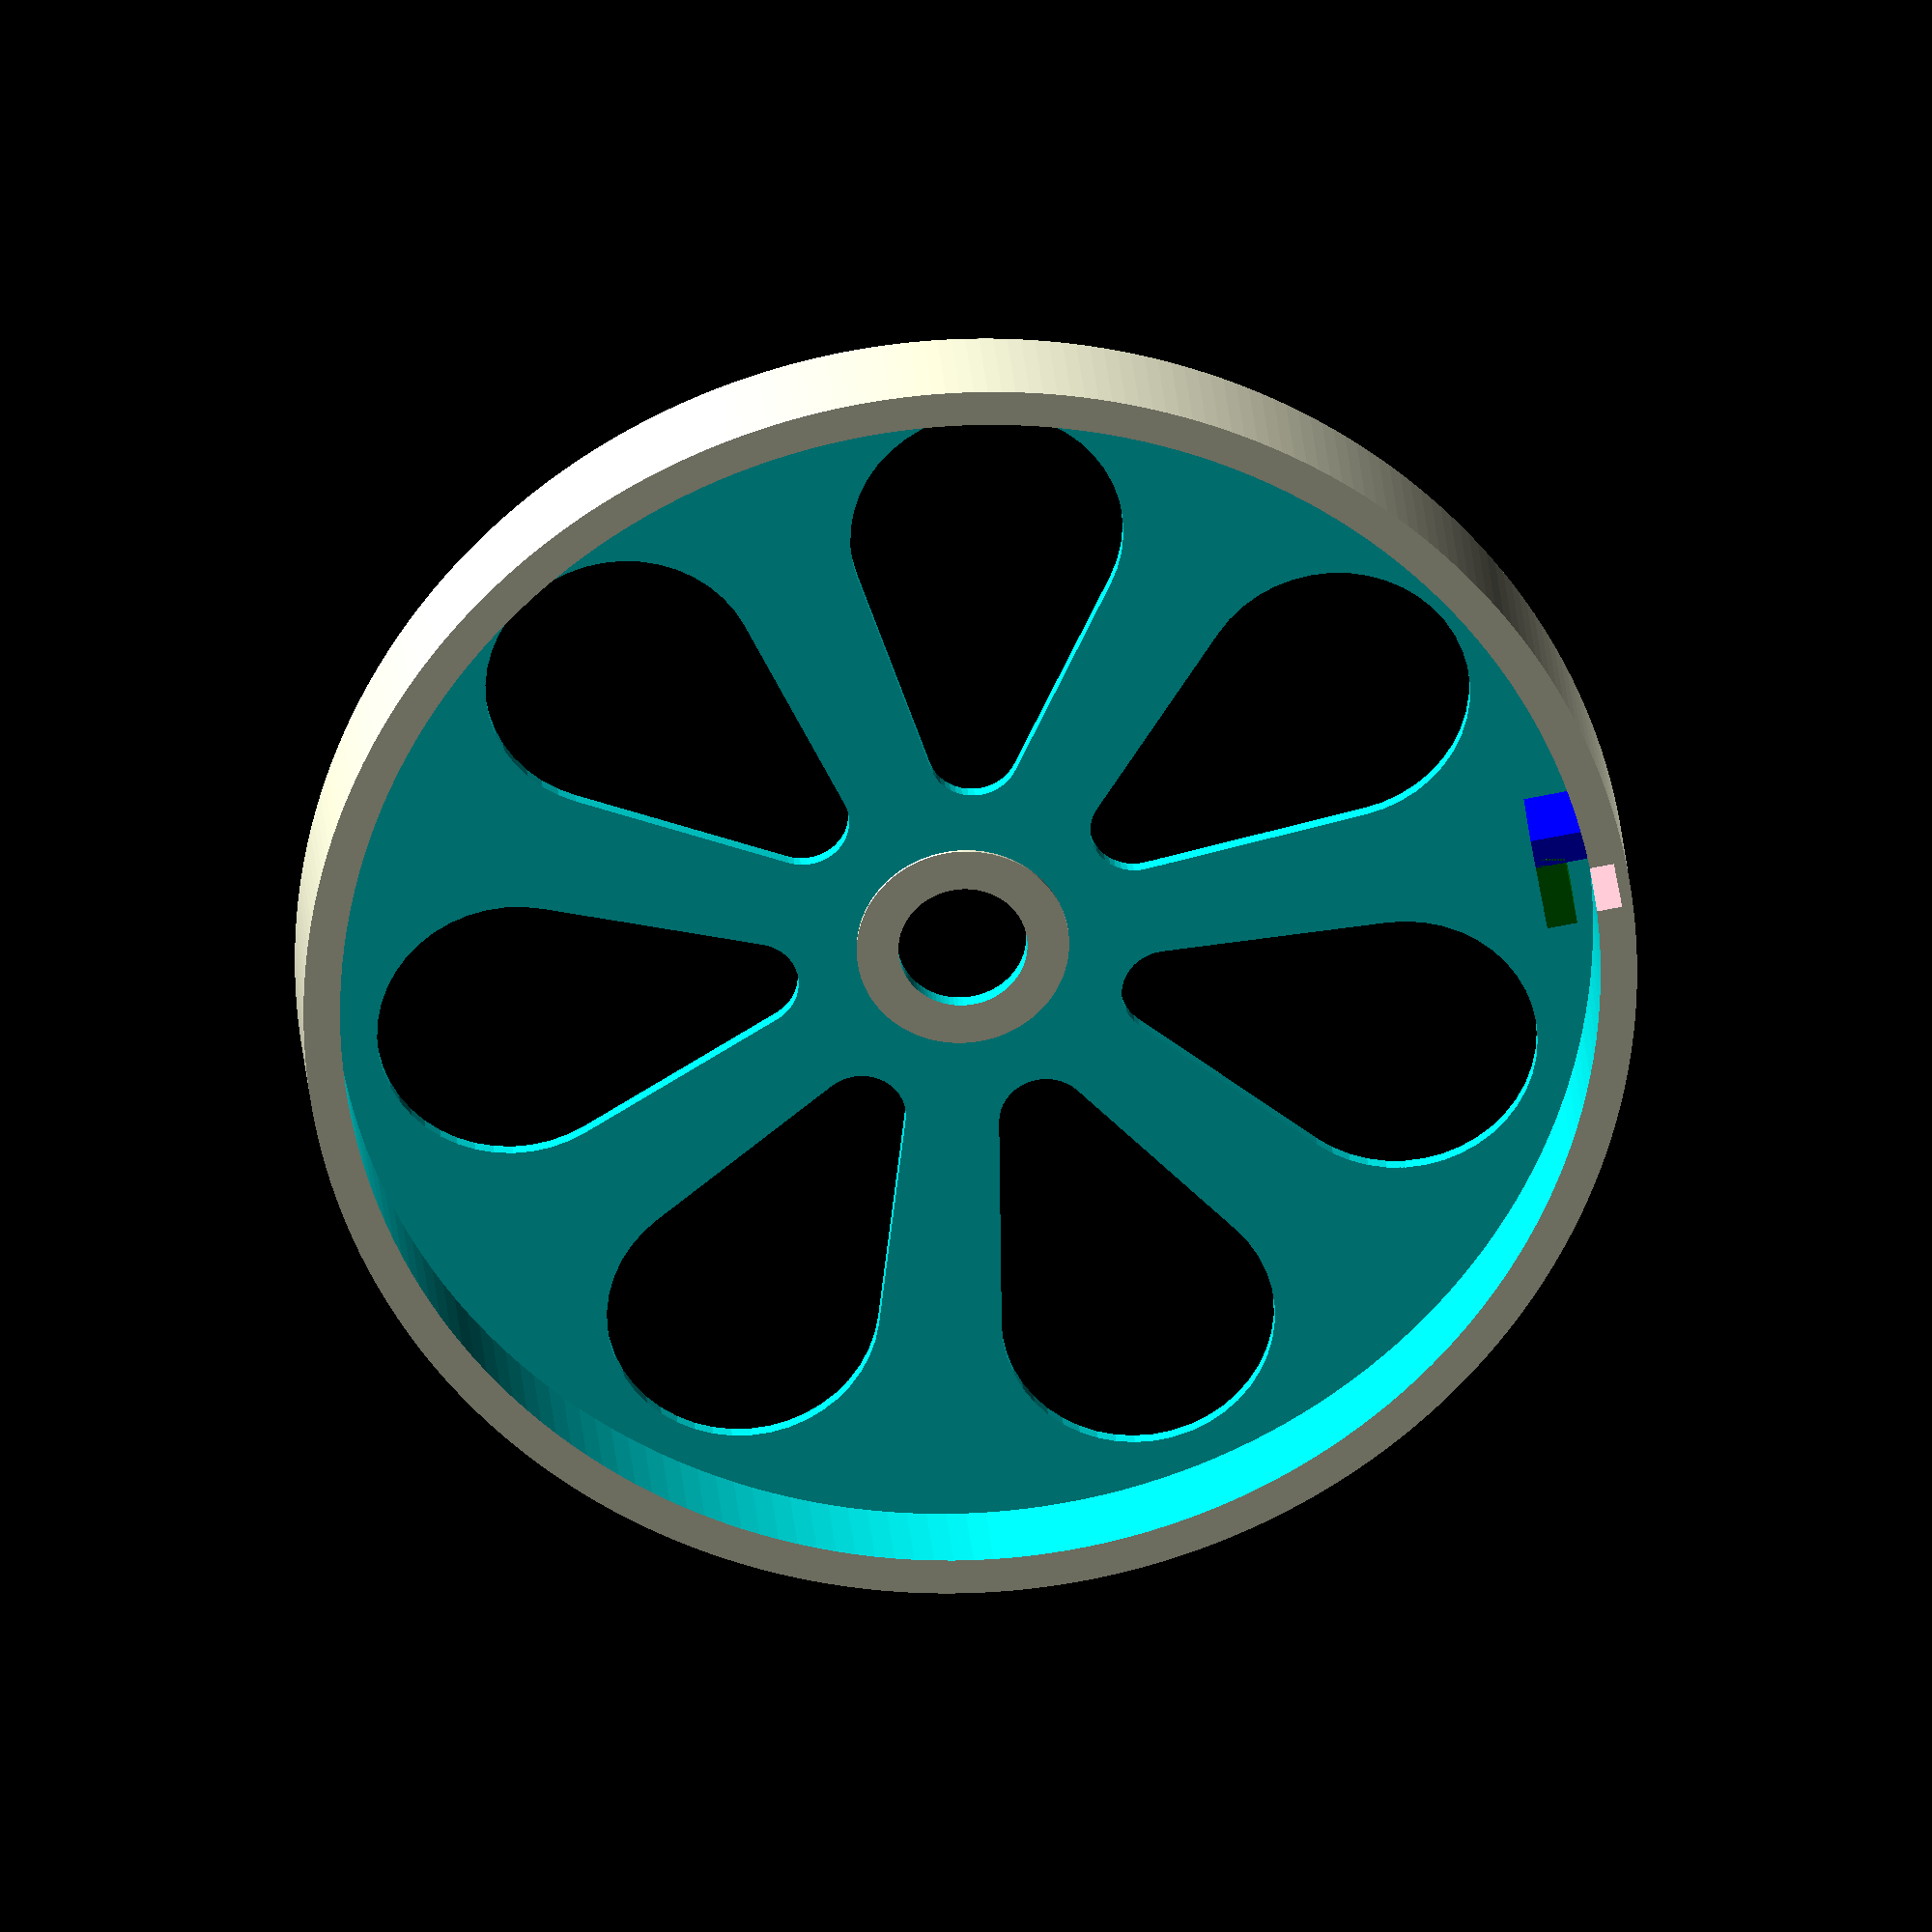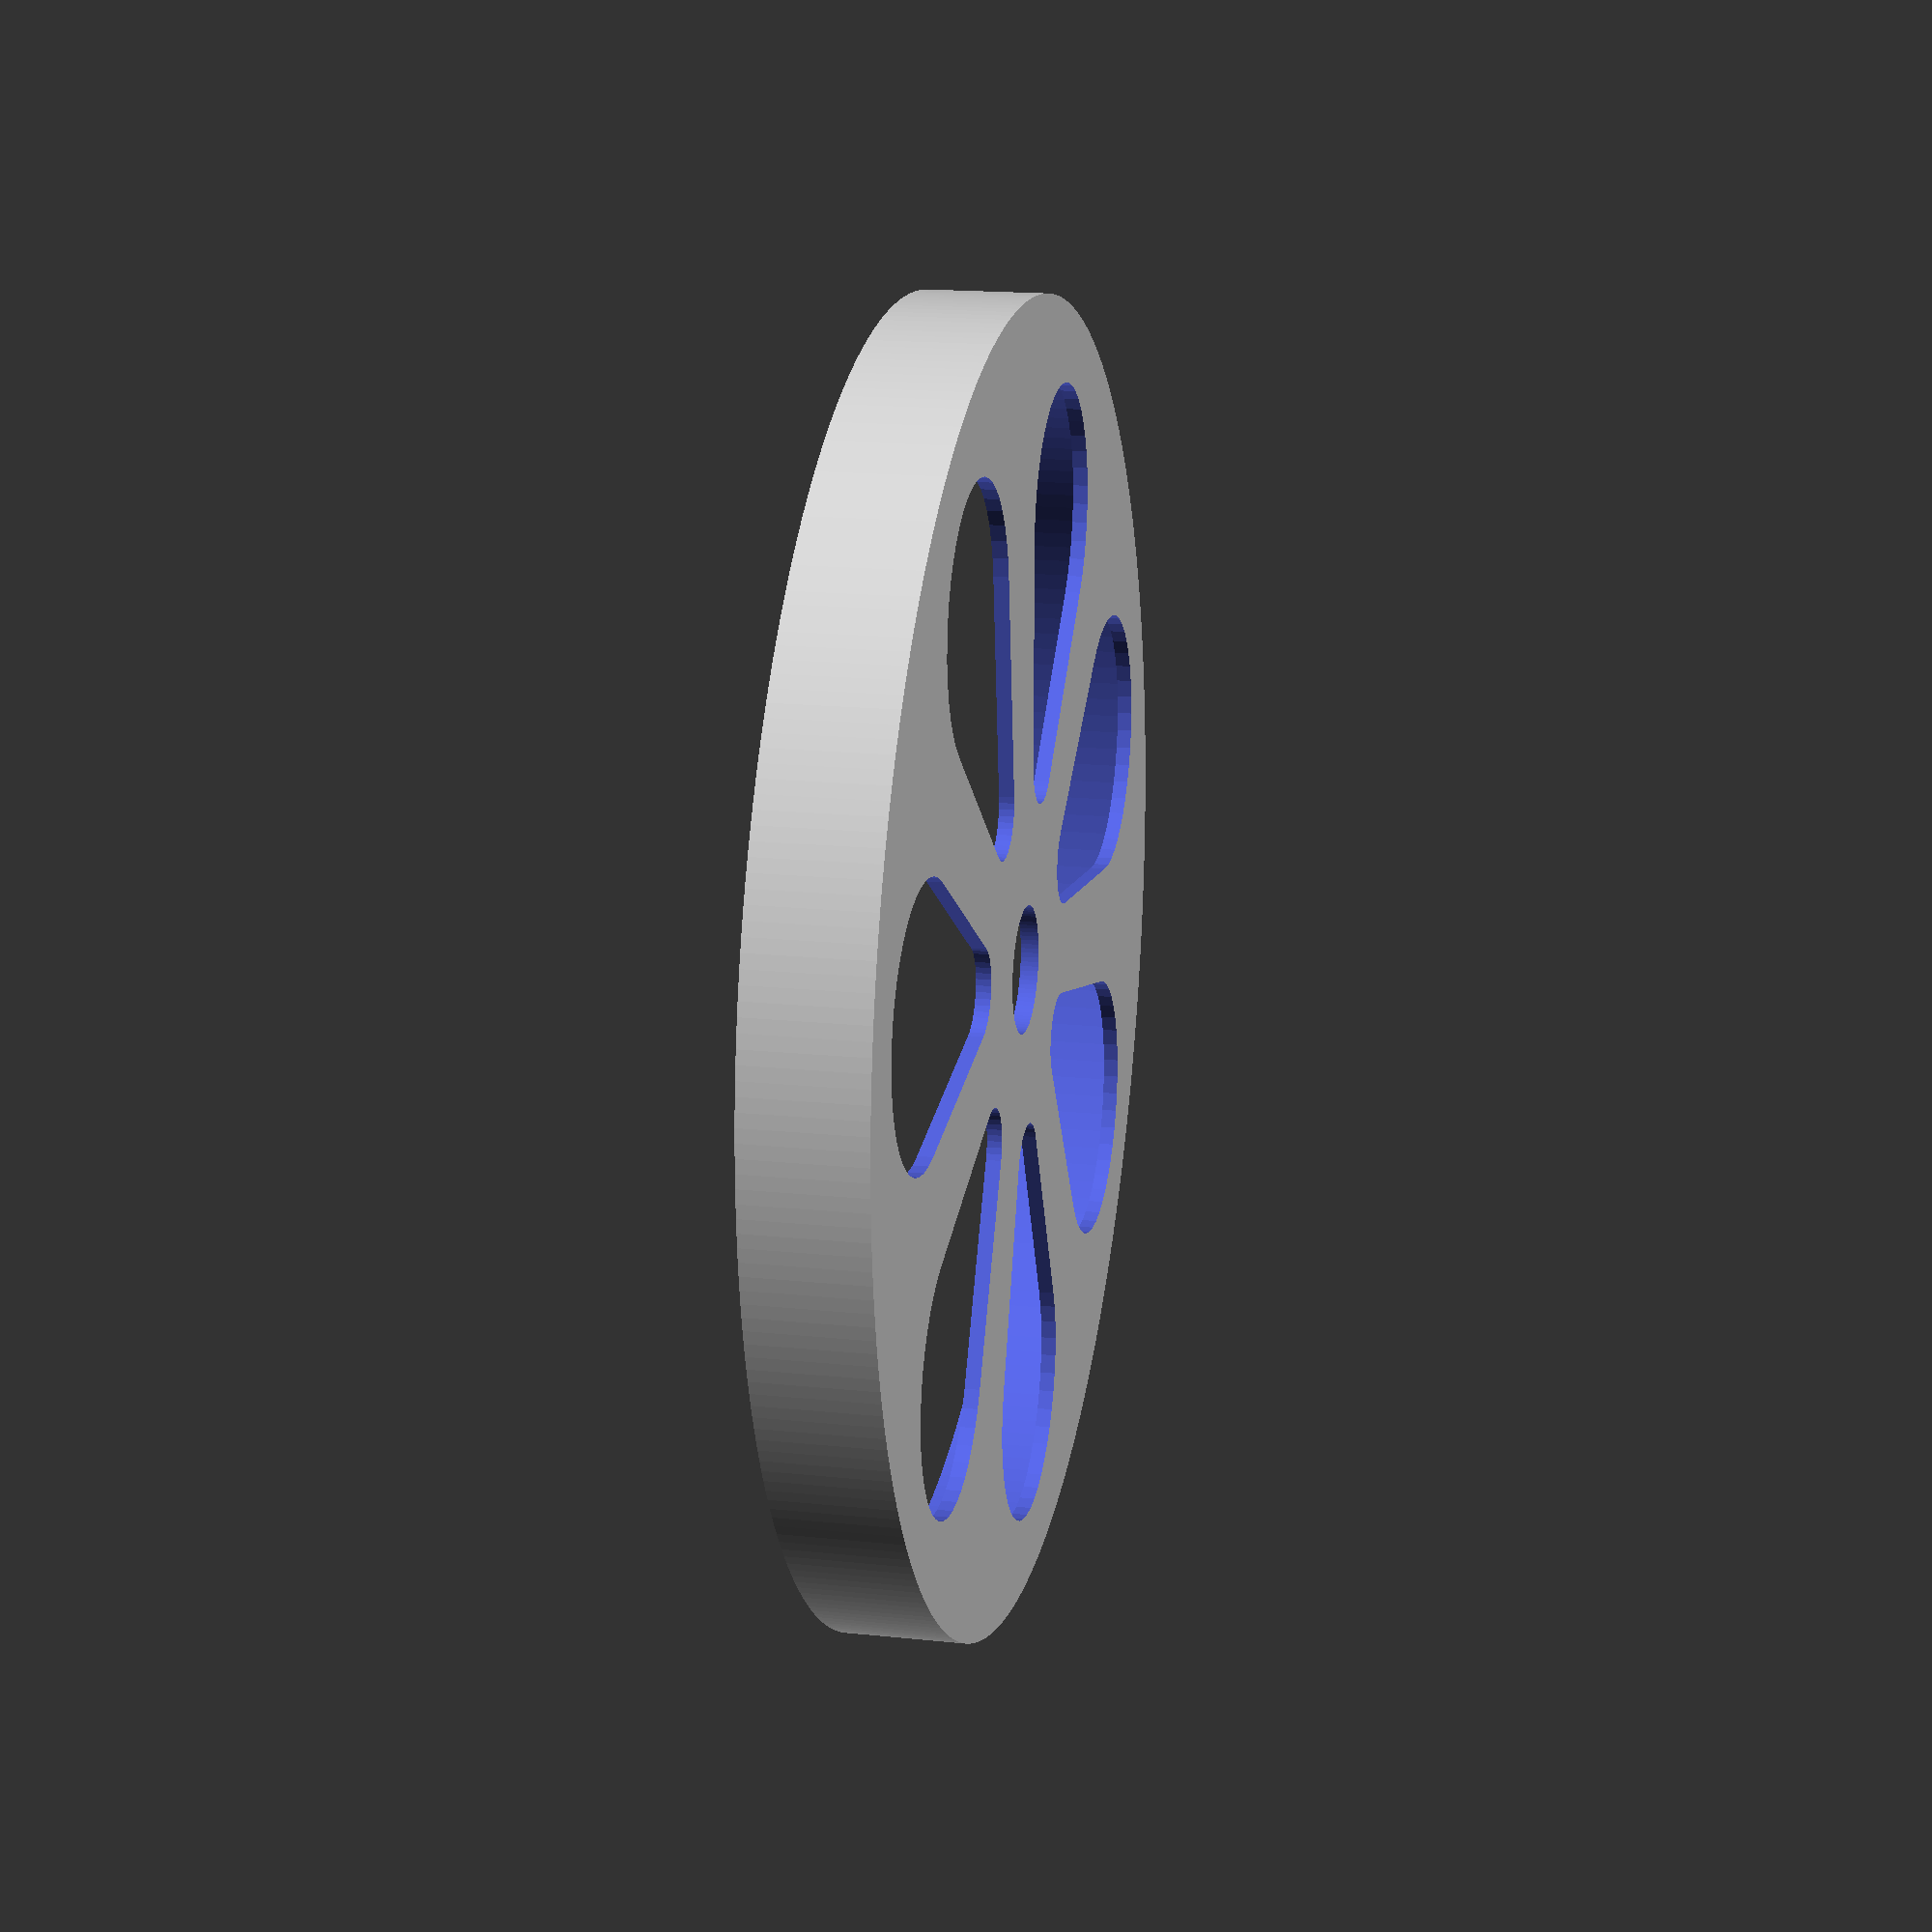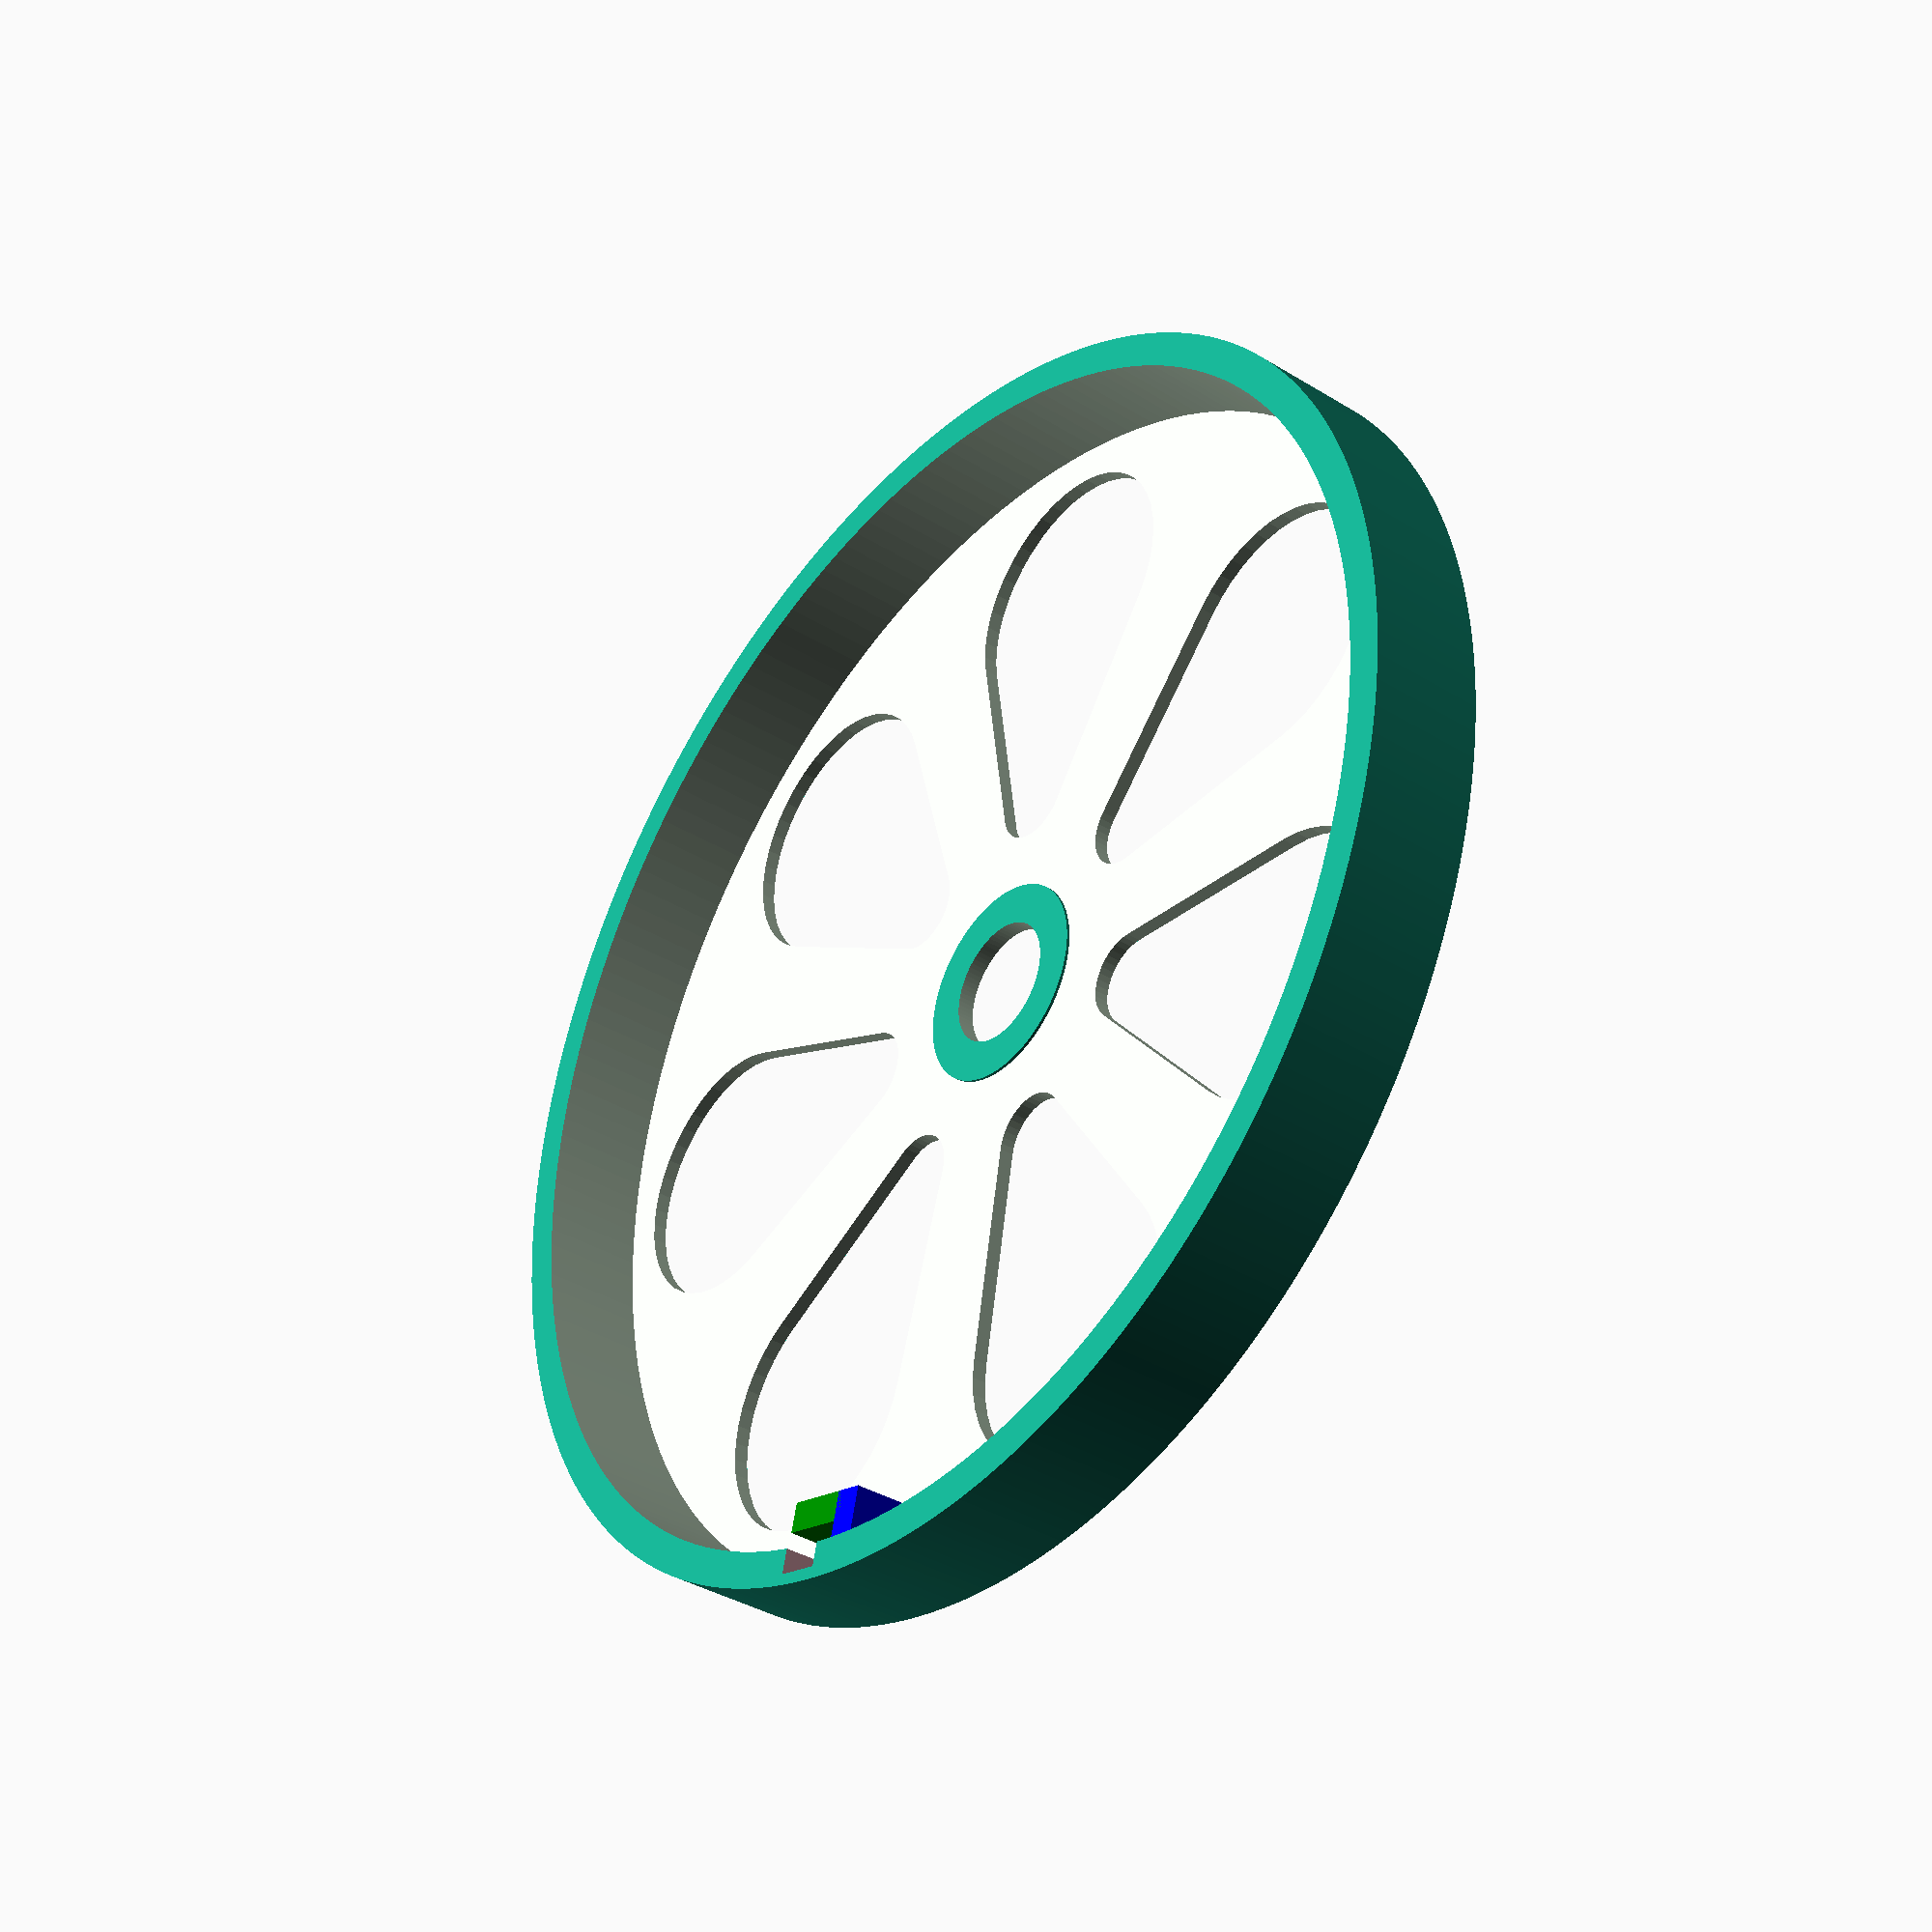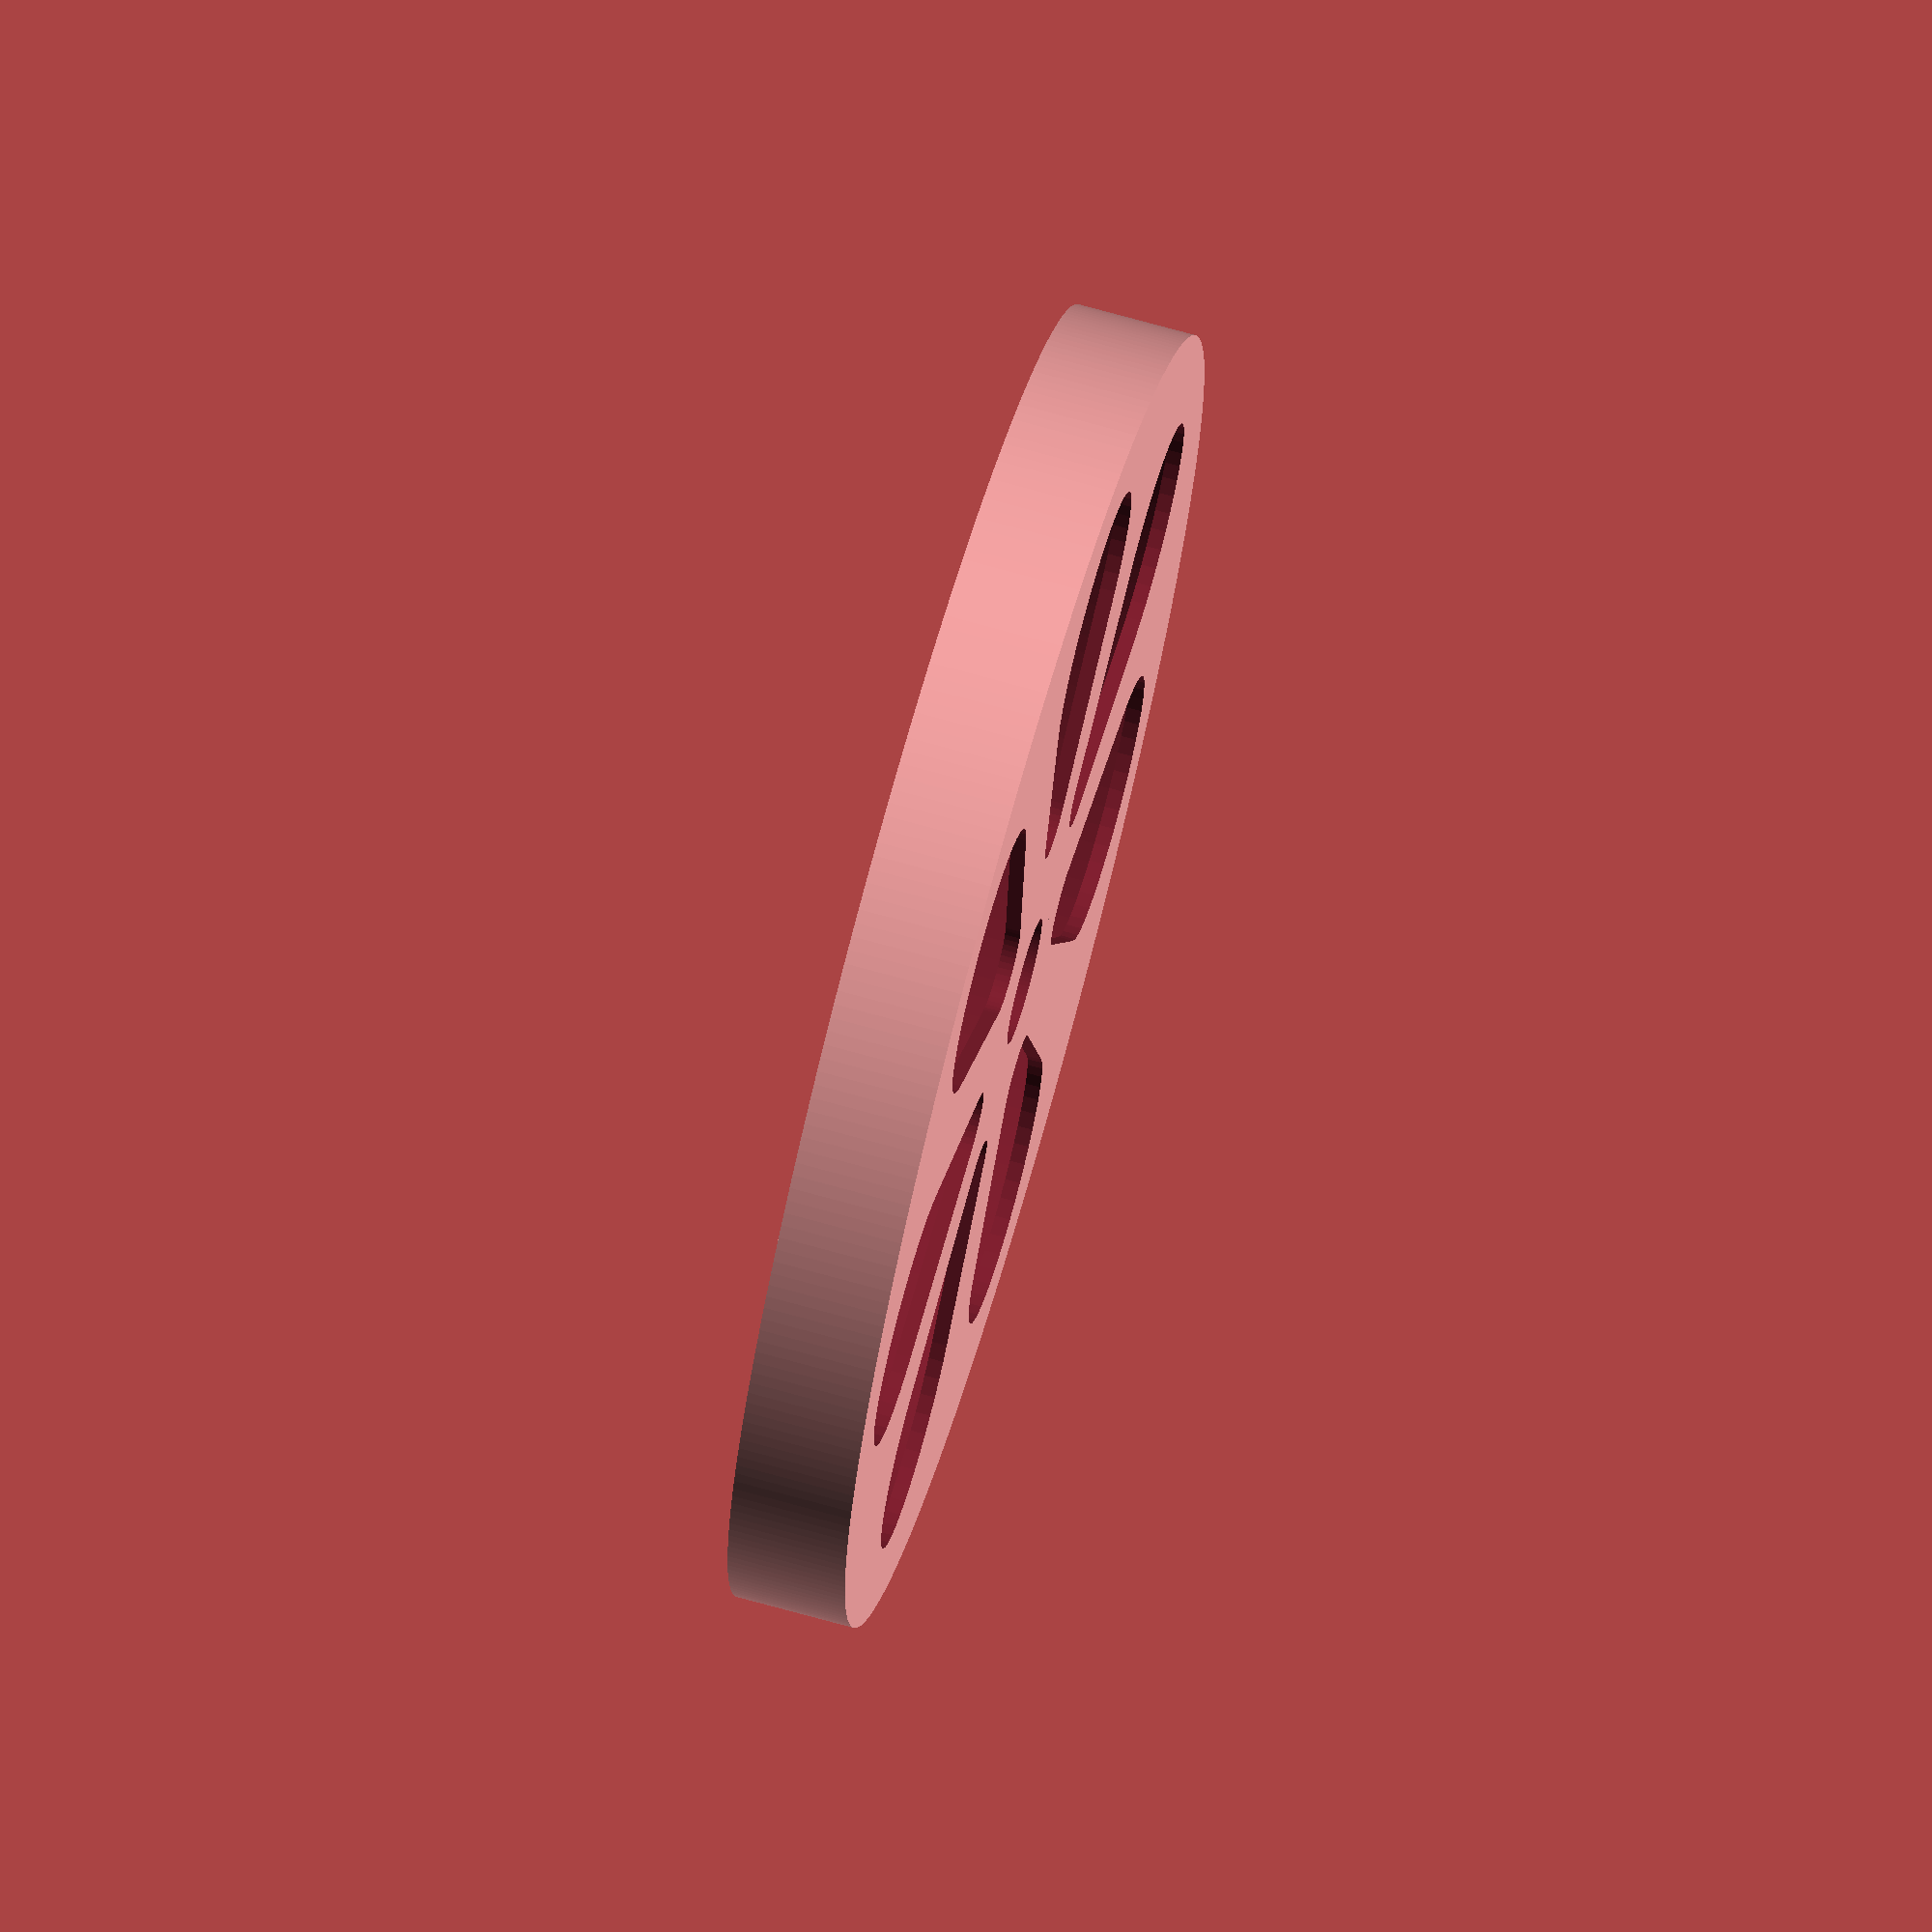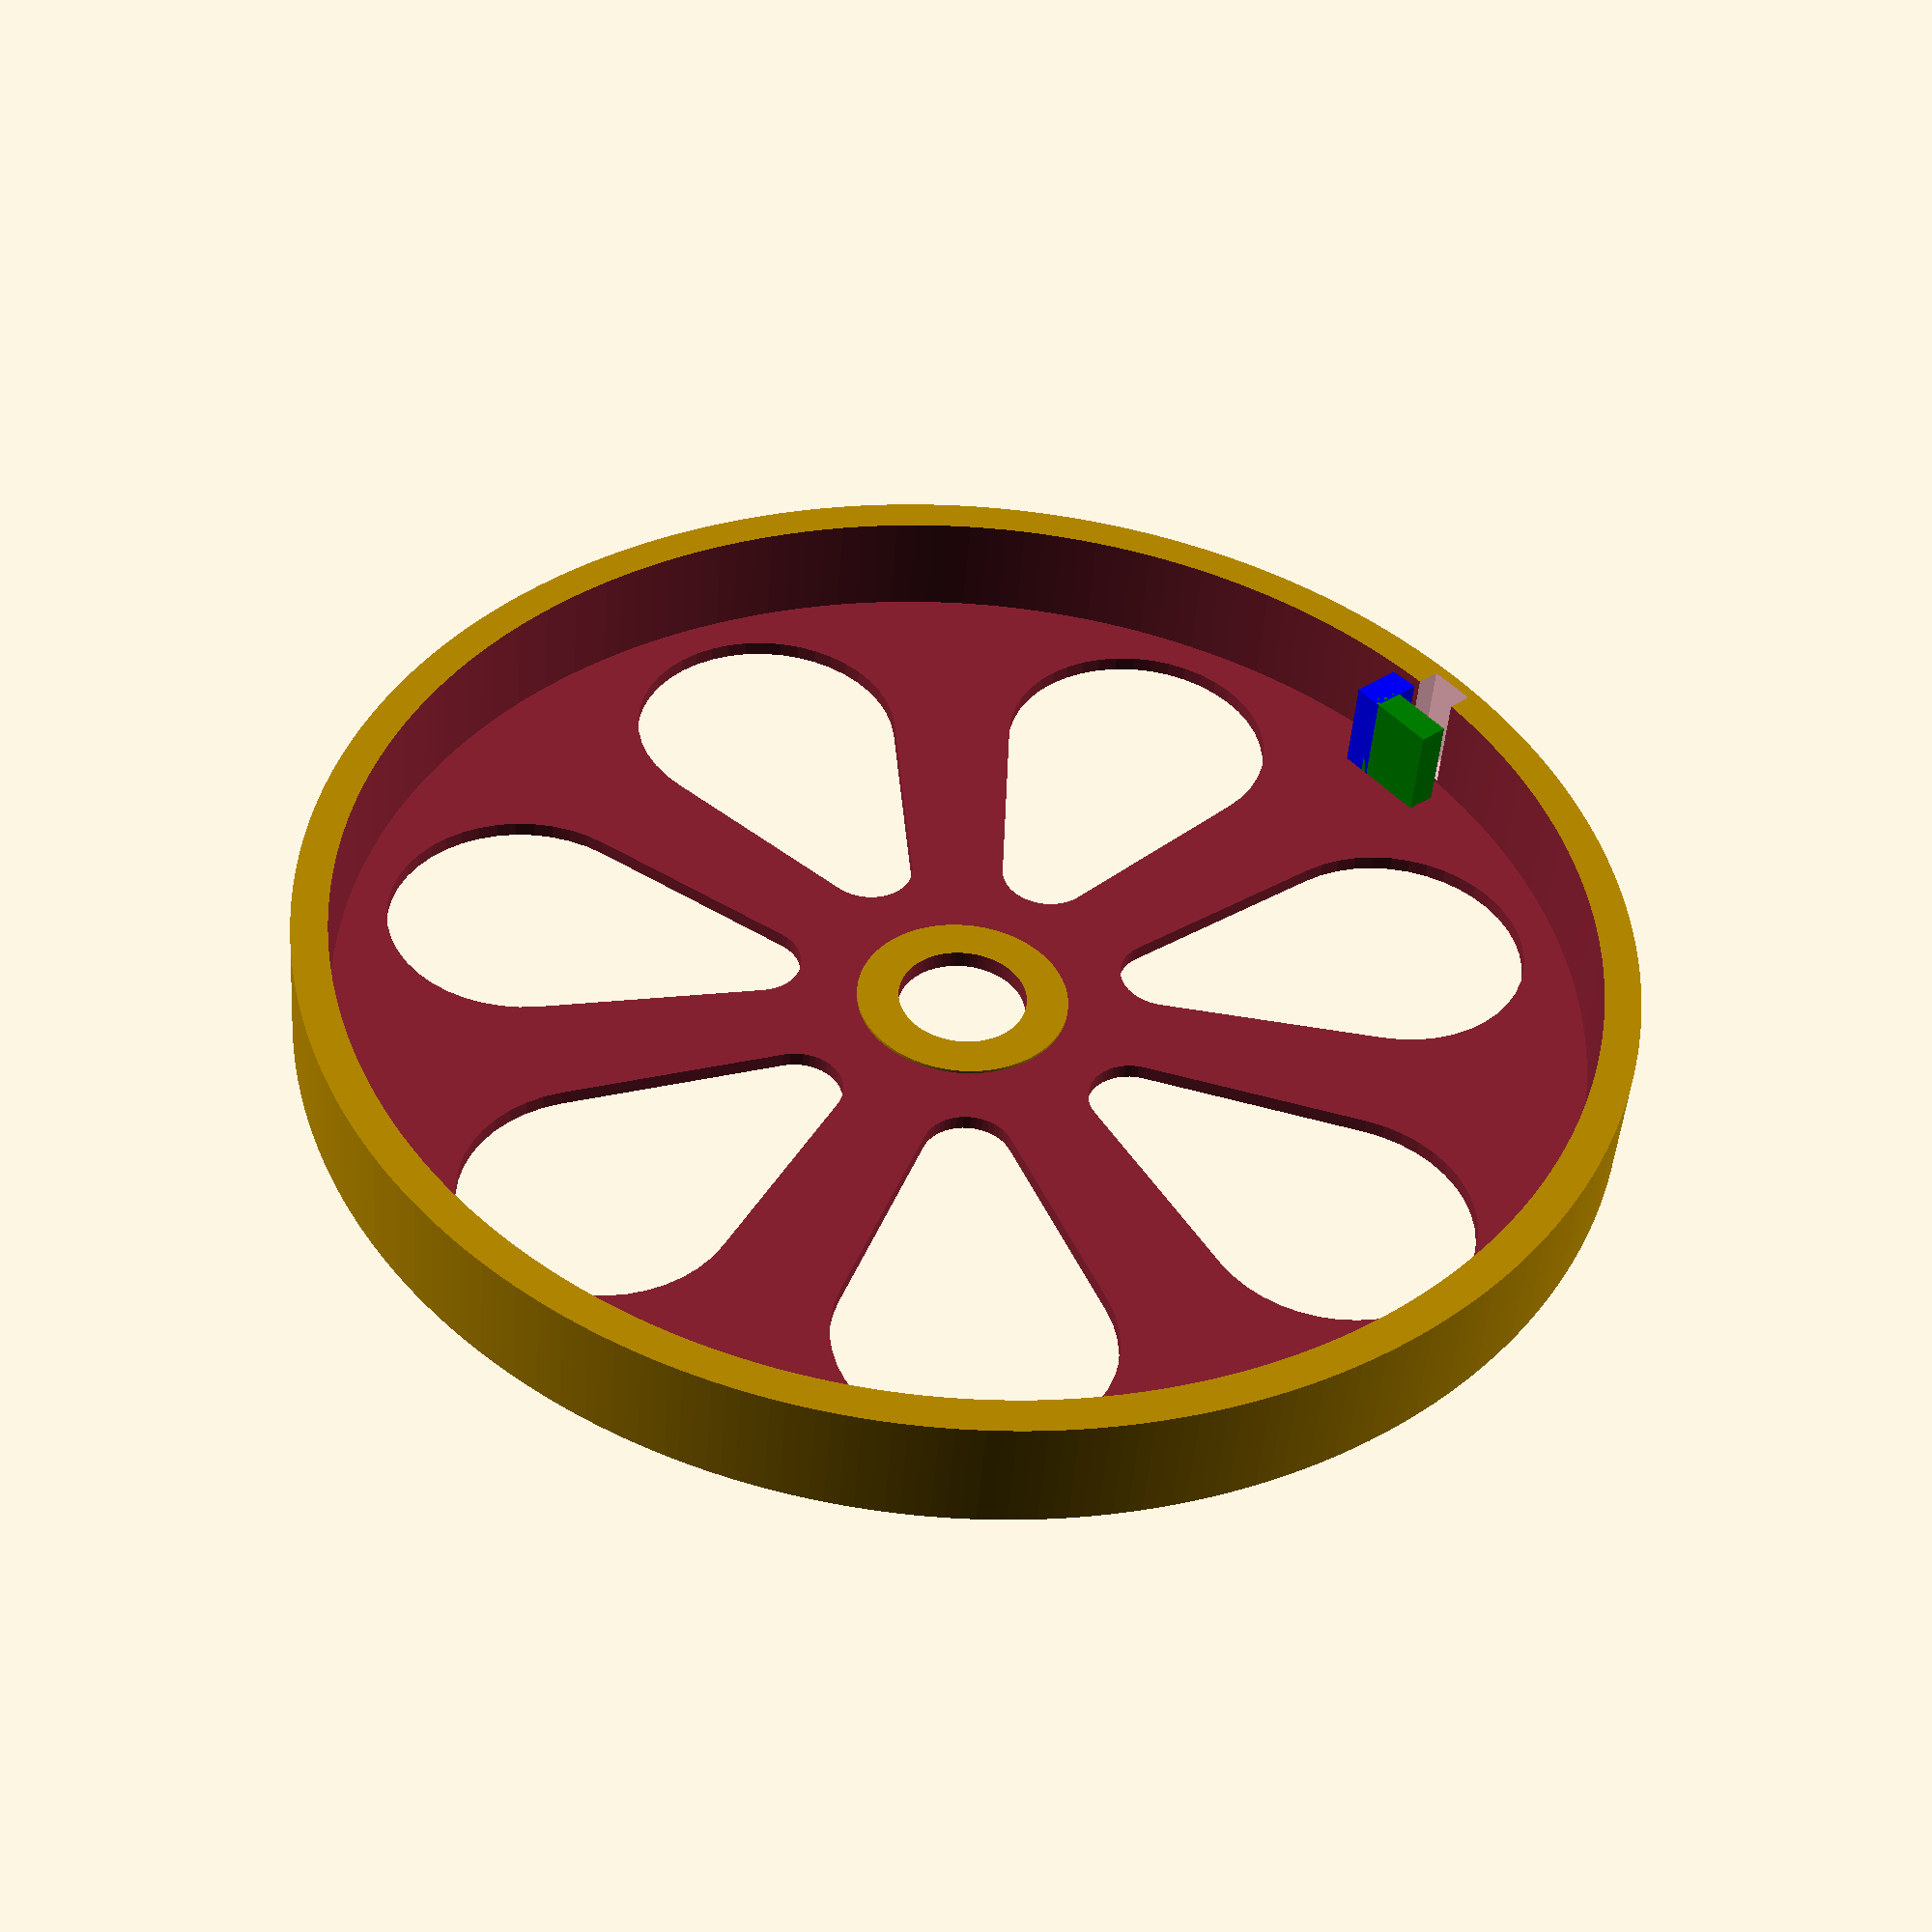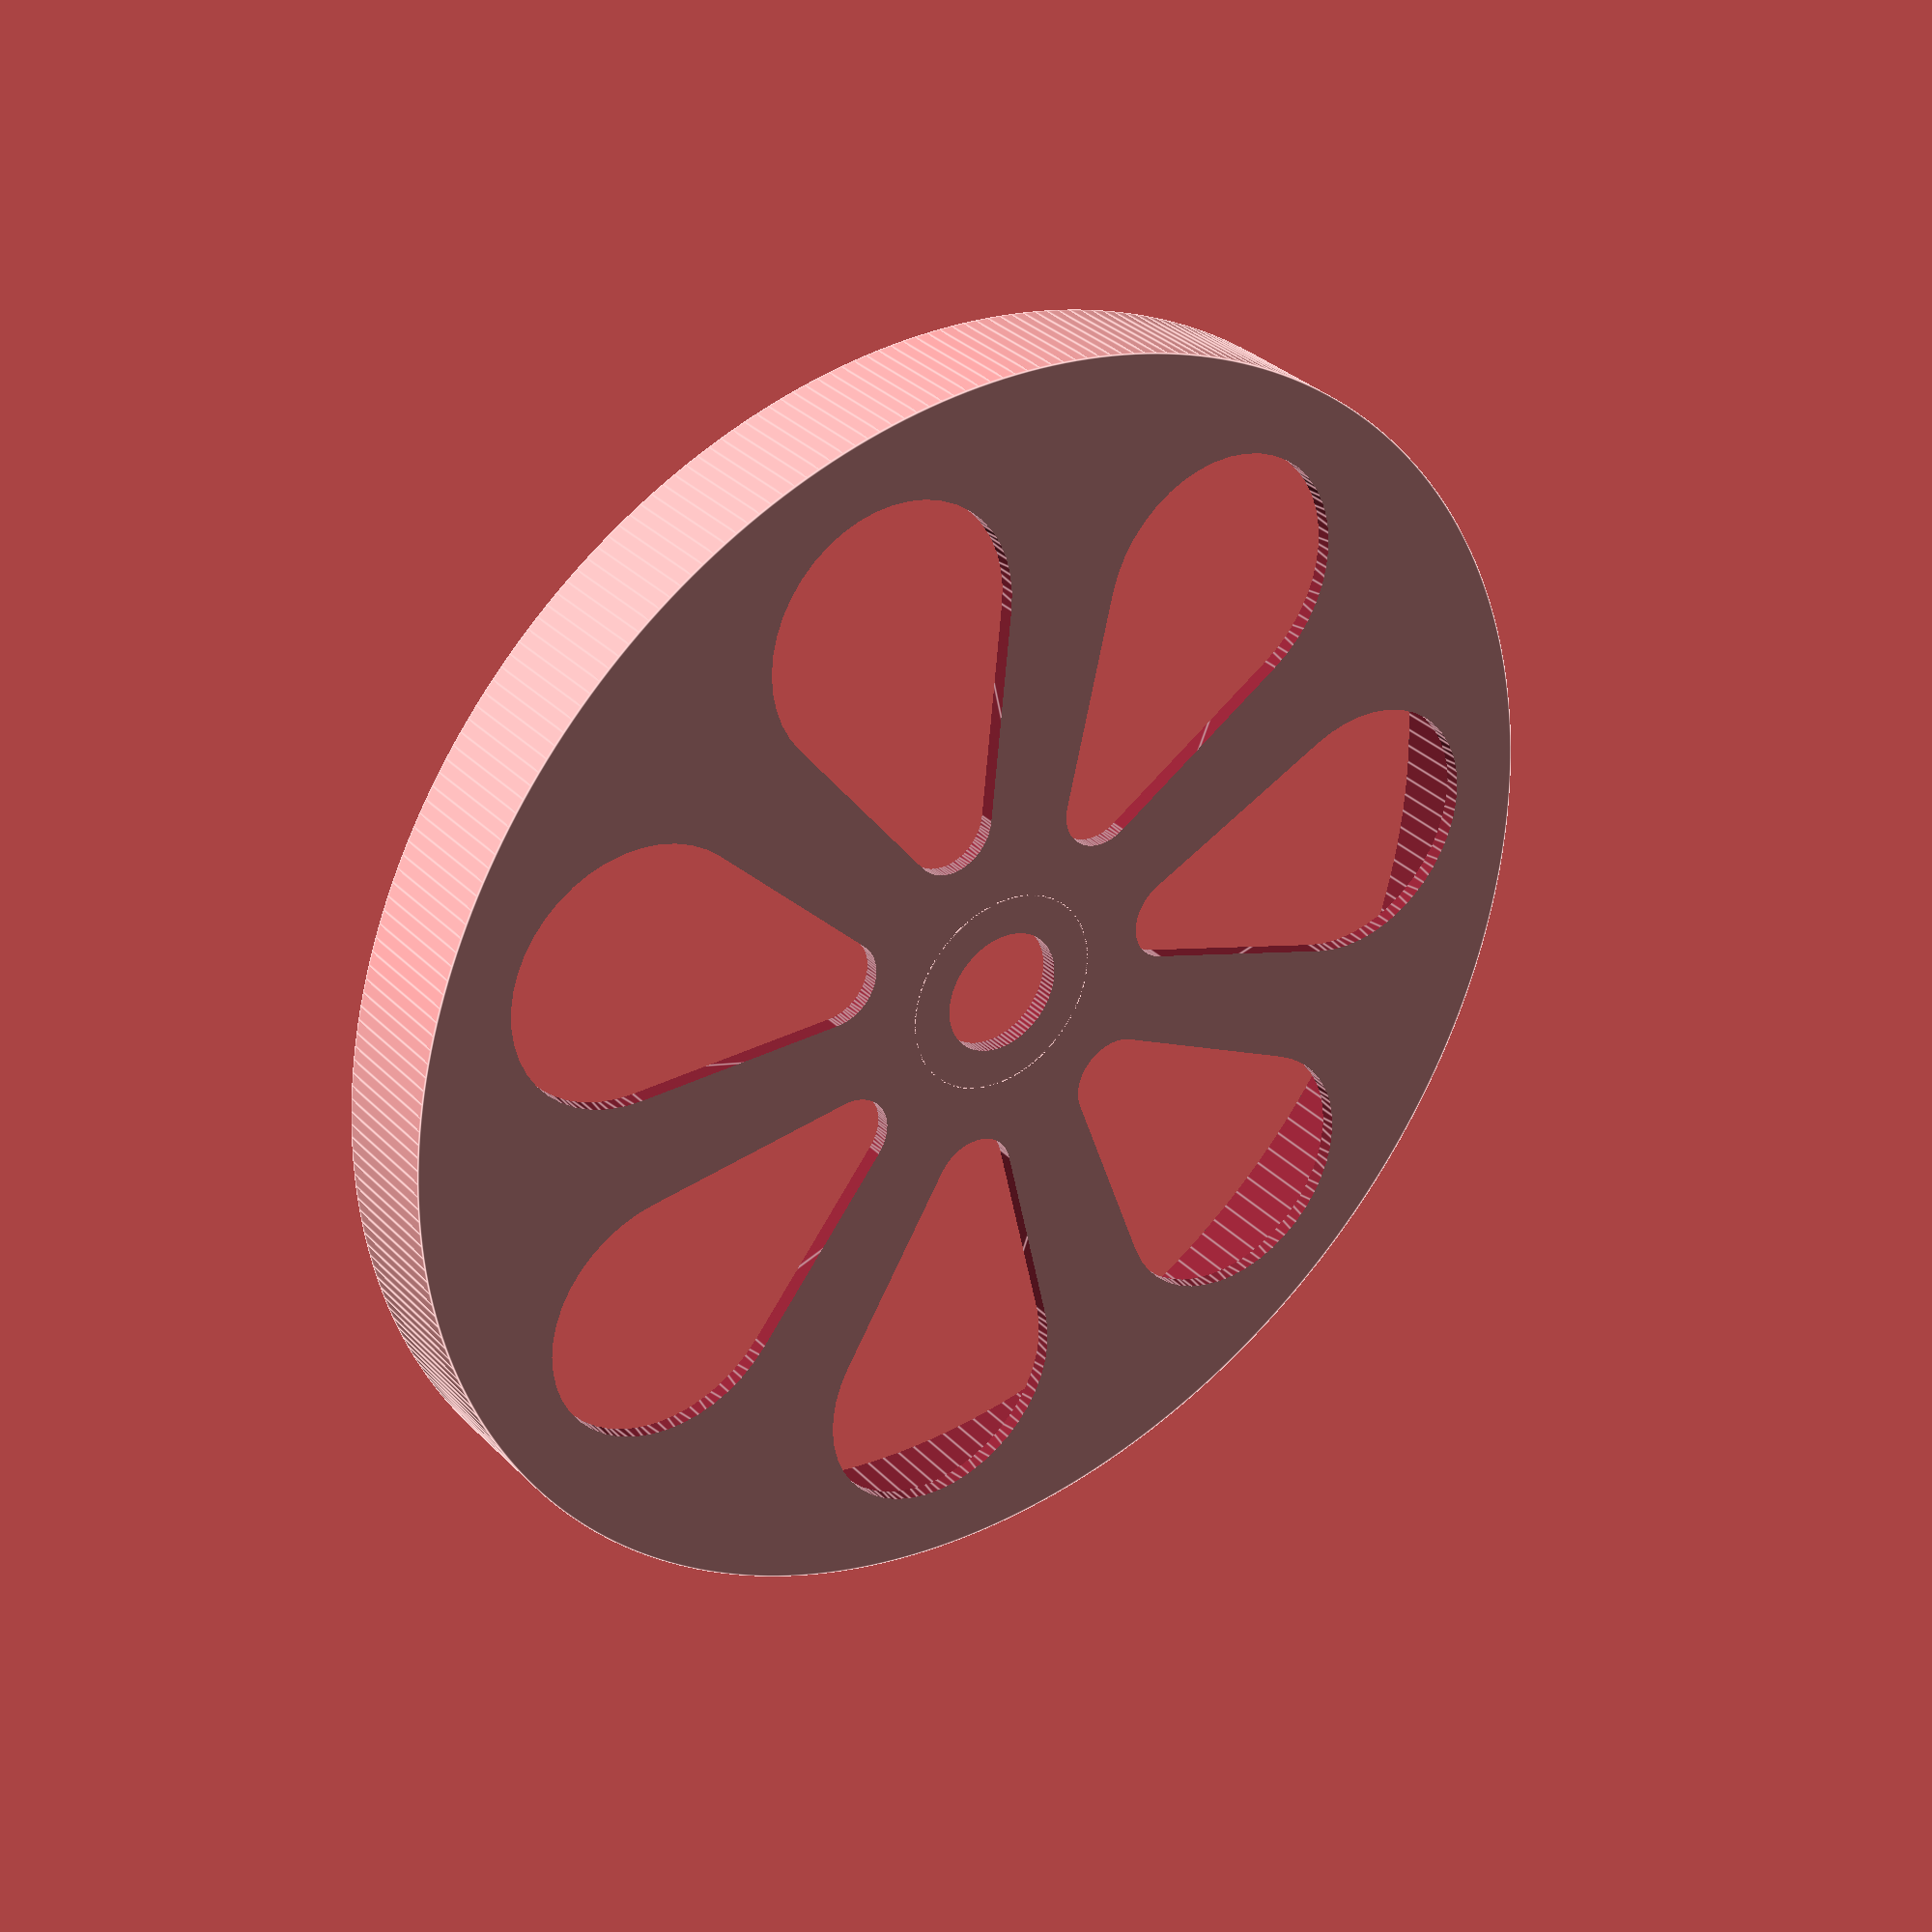
<openscad>
//====================================================================
// rewinder2.scad
// Rework for the universal auto rewinder spool holder
// https://www.thingiverse.com/thing:3338467
// The original design is fragile due to bi-directional action.
// This makes a replacement spring and housing, the spring is a
// seperate part so you can adjust and replace it.
// Print each part individually then assemble them.
// You may want to mirror the parts to get the opposite rotation for
// you setup.
// OpenScad coding could have been better so this takes a while to 
// render, 30 seconds on my laptop for the spring.
// 
// DrTomFlint July 2020
// 3 July 2023:
// - increase from 10 to 12 wraps
// - change spring attachment to a square post
//
//=====================================================================
// Customizer parameters:

// Spring thickness
Thick = 1.4;
// Turn on the spring
SpringOn = 0;
// Turn on the housing
HousingOn = 1;

//-------------------------------------------------------------------
module line(point1, point2, width = 1, cap_round = false) {
    angle = 90 - atan((point2[1] - point1[1]) / (point2[0] - point1[0]));
    offset_x = 0.5 * width * cos(angle);
    offset_y = 0.5 * width * sin(angle);

    offset1 = [-offset_x, offset_y];
    offset2 = [offset_x, -offset_y];

    if(cap_round) {
        translate(point1) circle(d = width, $fn = 24);
        translate(point2) circle(d = width, $fn = 24);
    }

    polygon(points=[
        point1 + offset1, point2 + offset1,  
        point2 + offset2, point1 + offset2
    ]);
}

//----------------------------------------------------------------------
module polyline(points, width = 1) {
    module polyline_inner(points, index) {
        if(index < len(points)) {
            line(points[index - 1], points[index], width);
            polyline_inner(points, index + 1);
        }
    }

    polyline_inner(points, 1);
}

//---------------------------------------------------------------------
module spiral1(){
PI = 3.14159;
step = 0.05;
//circles = 10;
circles = 12;
//arm_len = 4.2;
arm_len = 3.5;

b = arm_len / 2 / PI;
// one radian is almost 57.2958 degrees
points = [for(theta = [0:step:2 * PI * circles])
    [b * theta * cos(theta * 57.2958), b * theta * sin(theta * 57.2958)]
];

linear_extrude(height=6.6,convexity=20)
//polyline(points, 1.4);
polyline(points, Thick);

}

//------------------------------------------------------------------
module house(mirror=0){
  
  // clutch housing
  difference(){
    // outer base
    cylinder(r=87.8/2,h=8.0,$fn=300);
    difference(){
      // main cutout
      translate([0,0,1])    
      cylinder(r=83/2,h=8,$fn=200);
      // shaft reinforce
      cylinder(r=7,h=1.2,$fn=88);
    }
    // shaft cutout
    translate([0,0,-1])
    cylinder(r=8.5/2,h=4,$fn=88);
    
    // material reduction
    for(i=[0:6]){
      rotate([0,0,i*360/7])
      hull(){
        translate([14,0,0])
        cylinder(r=3,h=8,center=true,$fn=45);
        translate([30,0,0])
        cylinder(r=9,h=8,center=true,$fn=45);
      }
    }
    
    // cut for spring attach
    color("pink")
    rotate([0,0,180/7])
    translate([41,-1,1.2+3.3+1])
    cube([4.2,3.2,6.6+2],center=true);
    
  }
  
  // block for spring attach
  color("green")
  rotate([0,0,180/7])
  translate([39,-1,1.2+3.3-0.5])
  cube([2,5,6.6],center=true);
  
  if(mirror==1){
    color("cyan")
    rotate([0,0,180/7])
    translate([40,-4,1.2+3.3-0.5])
    cube([4,2,6.6],center=true);
  }else{
    color("blue")
    rotate([0,0,180/7])
    translate([40,2,1.2+3.3-0.5])
    cube([4,2,6.6],center=true);
  }

}

//------------------------------------------------------------------
module spring(mirror=0){
  
  color("green")
  difference(){
    // shaft collar
    translate([0,0,1.2])
    cylinder(r=6,h=12.5,$fn=88);
    
    // cutout for the shaft
    difference(){
      cylinder(r=4.1,h=20,$fn=88);
      translate([3.2,-5,-1])
      cube([10,10,30]);
    }
  }

  // spring
  color("red")
  difference(){
    translate([0,0,1.2])
    if(mirror==1){
      rotate([0,0,-3])
      mirror([0,1,0])
      spiral1();
    }else{
      spiral1();
    }
    translate([0,0,1.0])
    cylinder(r=5.5,h=20,$fn=22);
  }  
  
  // attachment post
  color("pink")
  translate([42.5,-1,1.2+3.3])
  cube([3,3,6.6],center=true);
}

//==================================================================

// un-mirrored parts for left side of the Dusa only
if(SpringOn){
  rotate([0,0,180/7])
  spring(mirror=1);
}
if(HousingOn){
  house(mirror=0);
}

// mirrored parts for the MMU and right side of Dusa
//translate([120,0,0])
//mirror([1,0,0]) house();

//translate([120,0,0])
//mirror([1,0,0]) spring();

// Use these to show a section view
if(0){
  difference(){
    house();
    translate([-50,-100,-10])
    cube([100,100,30]);
  }
}

if(0){
  difference(){
    spring();
    translate([-50,-100,-10])
    cube([100,100,30]);
  }
}



//==================================================================

</openscad>
<views>
elev=153.9 azim=195.9 roll=184.1 proj=o view=wireframe
elev=343.7 azim=350.6 roll=102.3 proj=p view=solid
elev=36.5 azim=130.0 roll=51.1 proj=p view=wireframe
elev=288.7 azim=235.3 roll=105.6 proj=o view=solid
elev=226.8 azim=165.6 roll=184.4 proj=p view=wireframe
elev=147.9 azim=260.5 roll=36.1 proj=p view=edges
</views>
